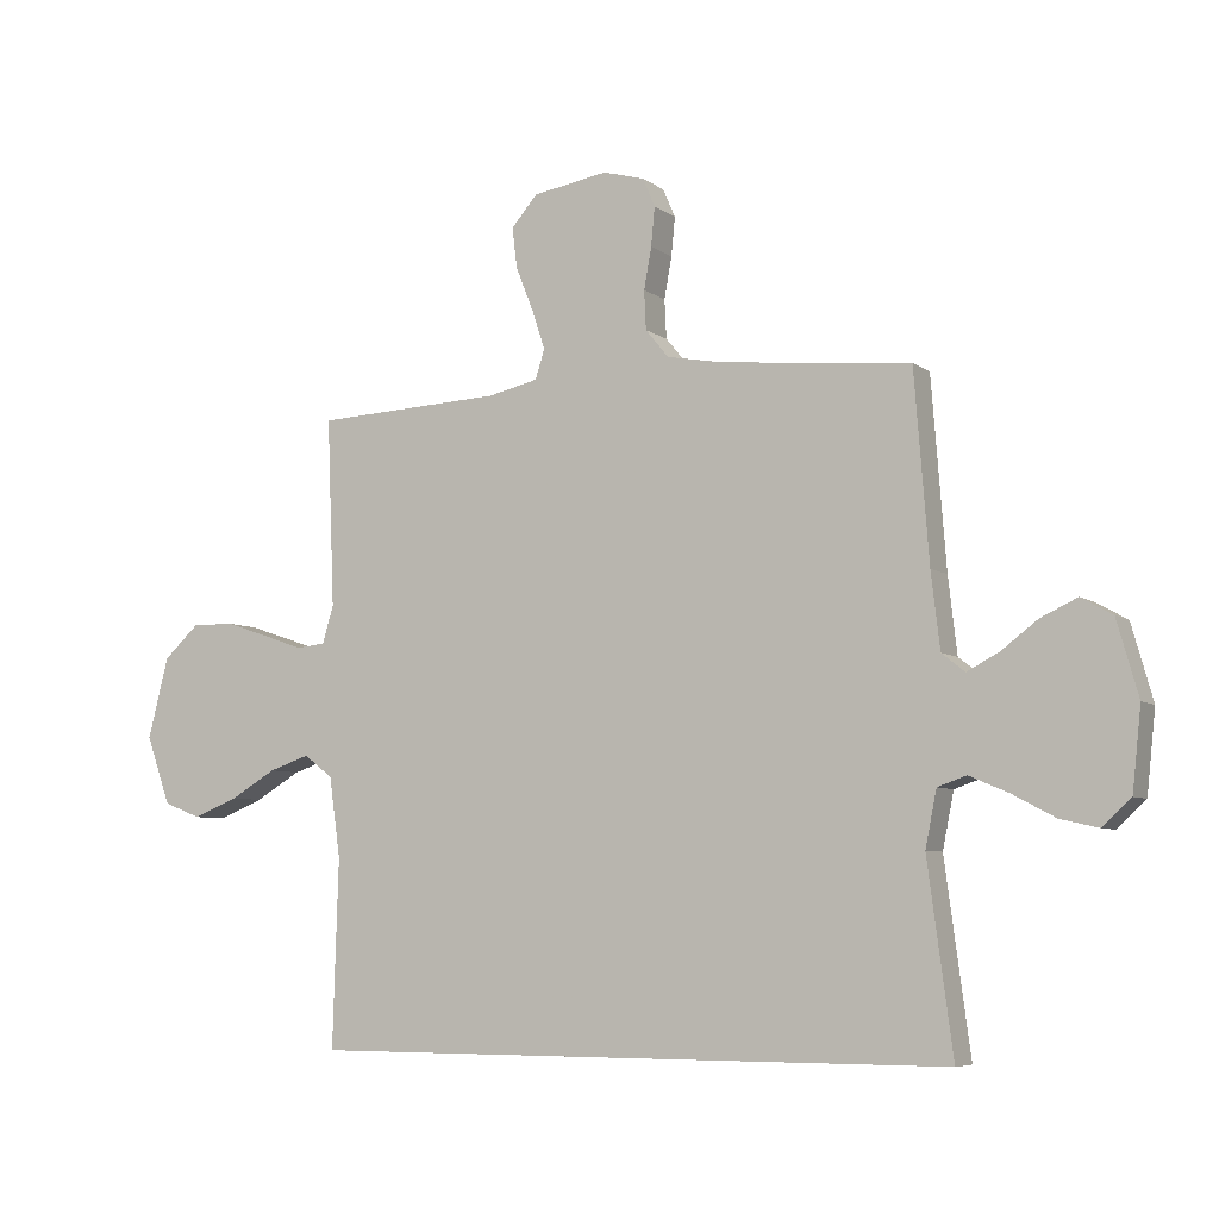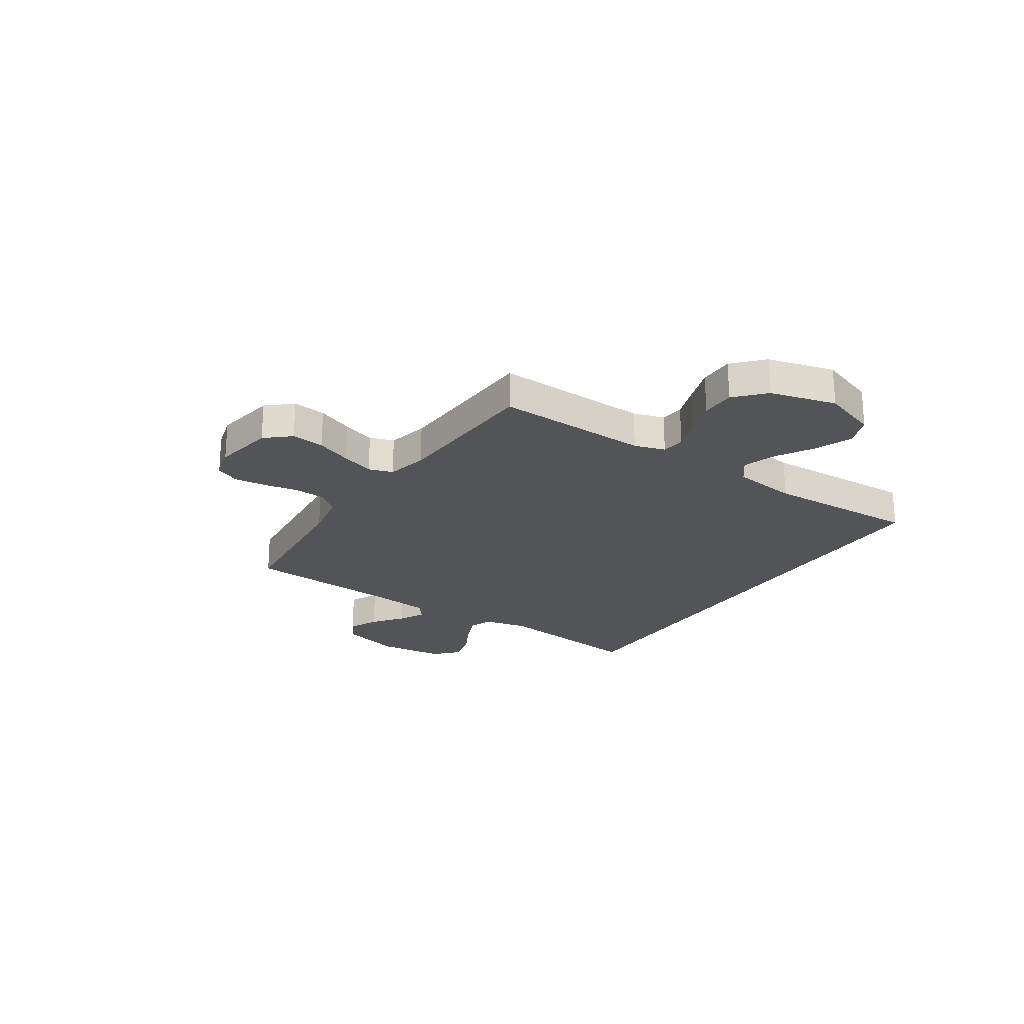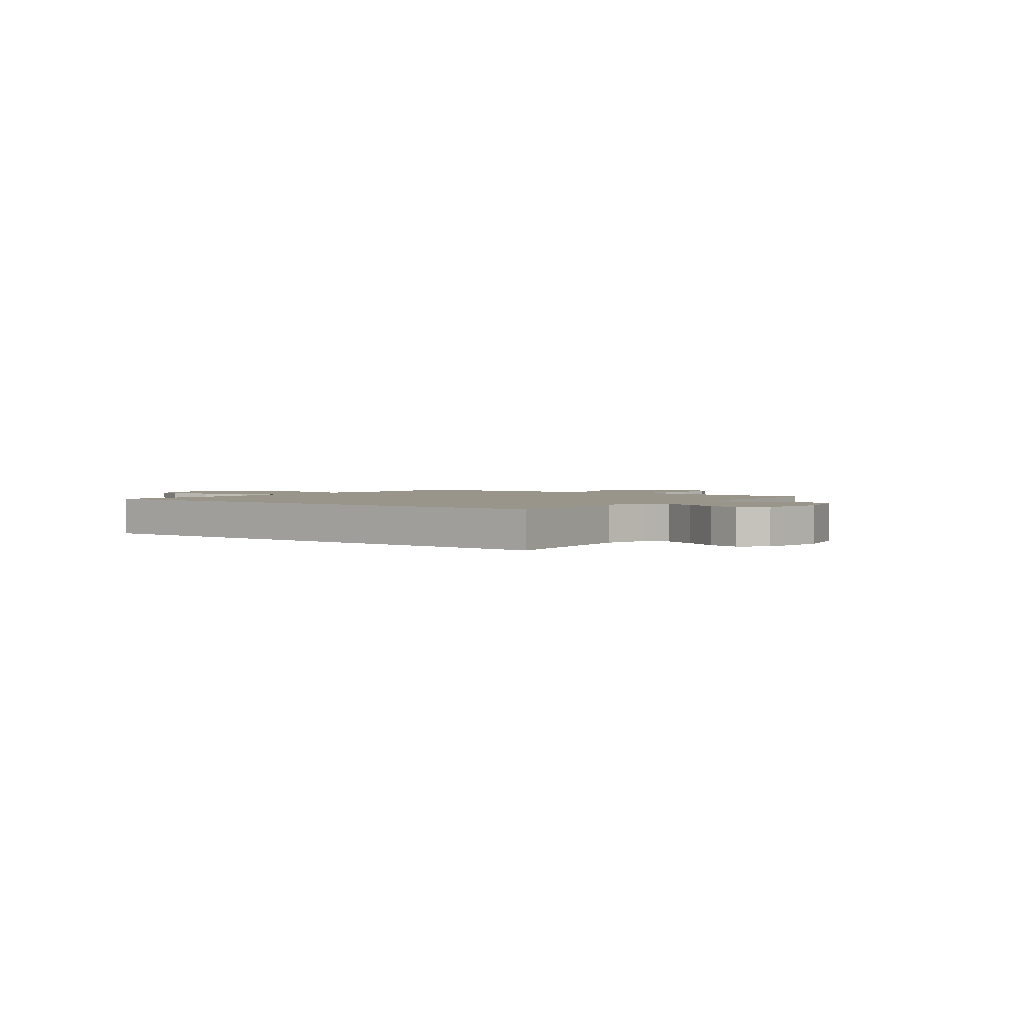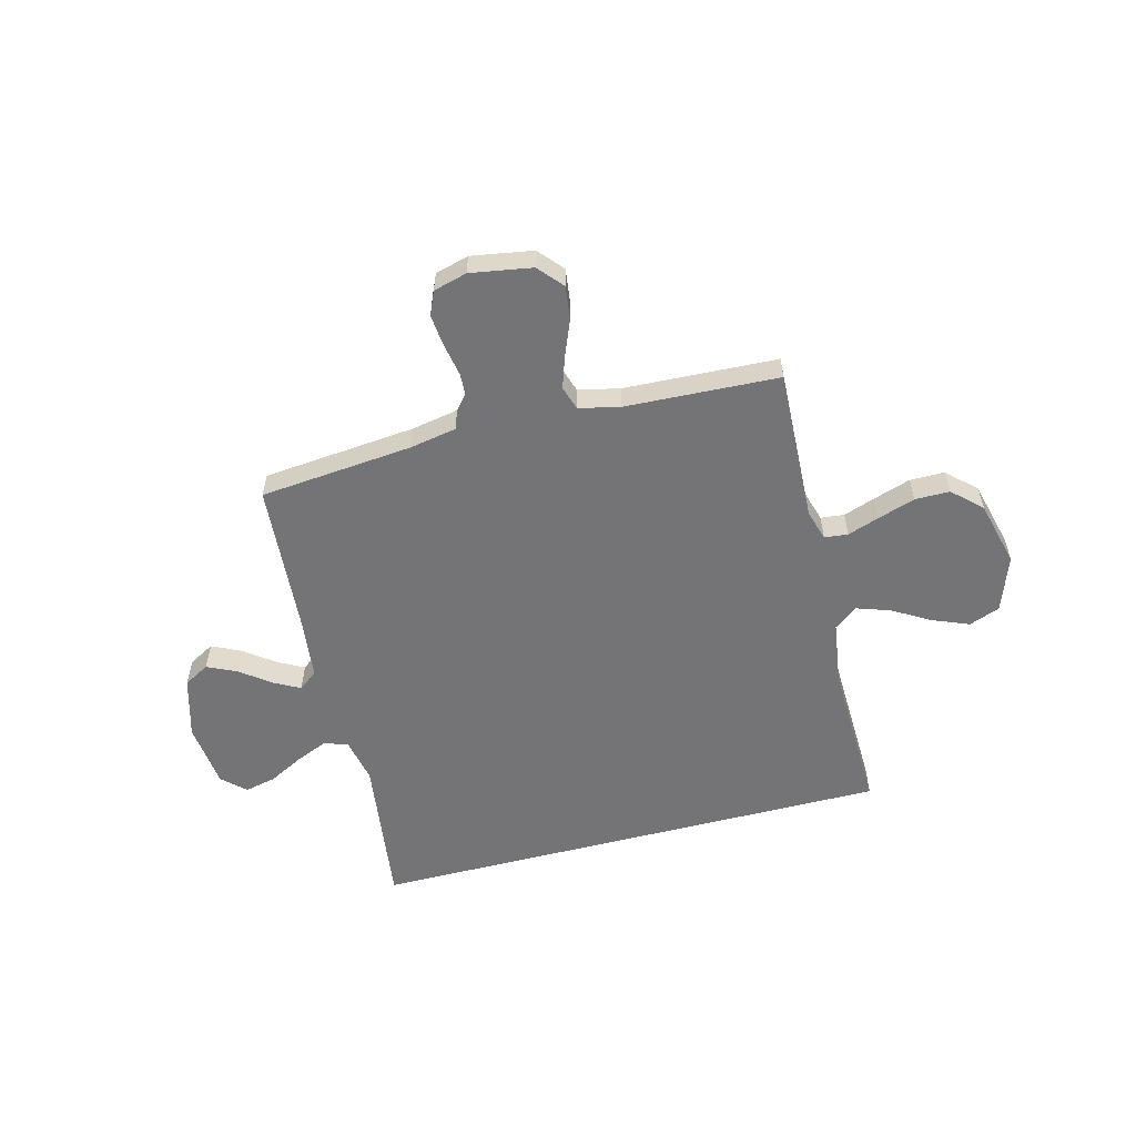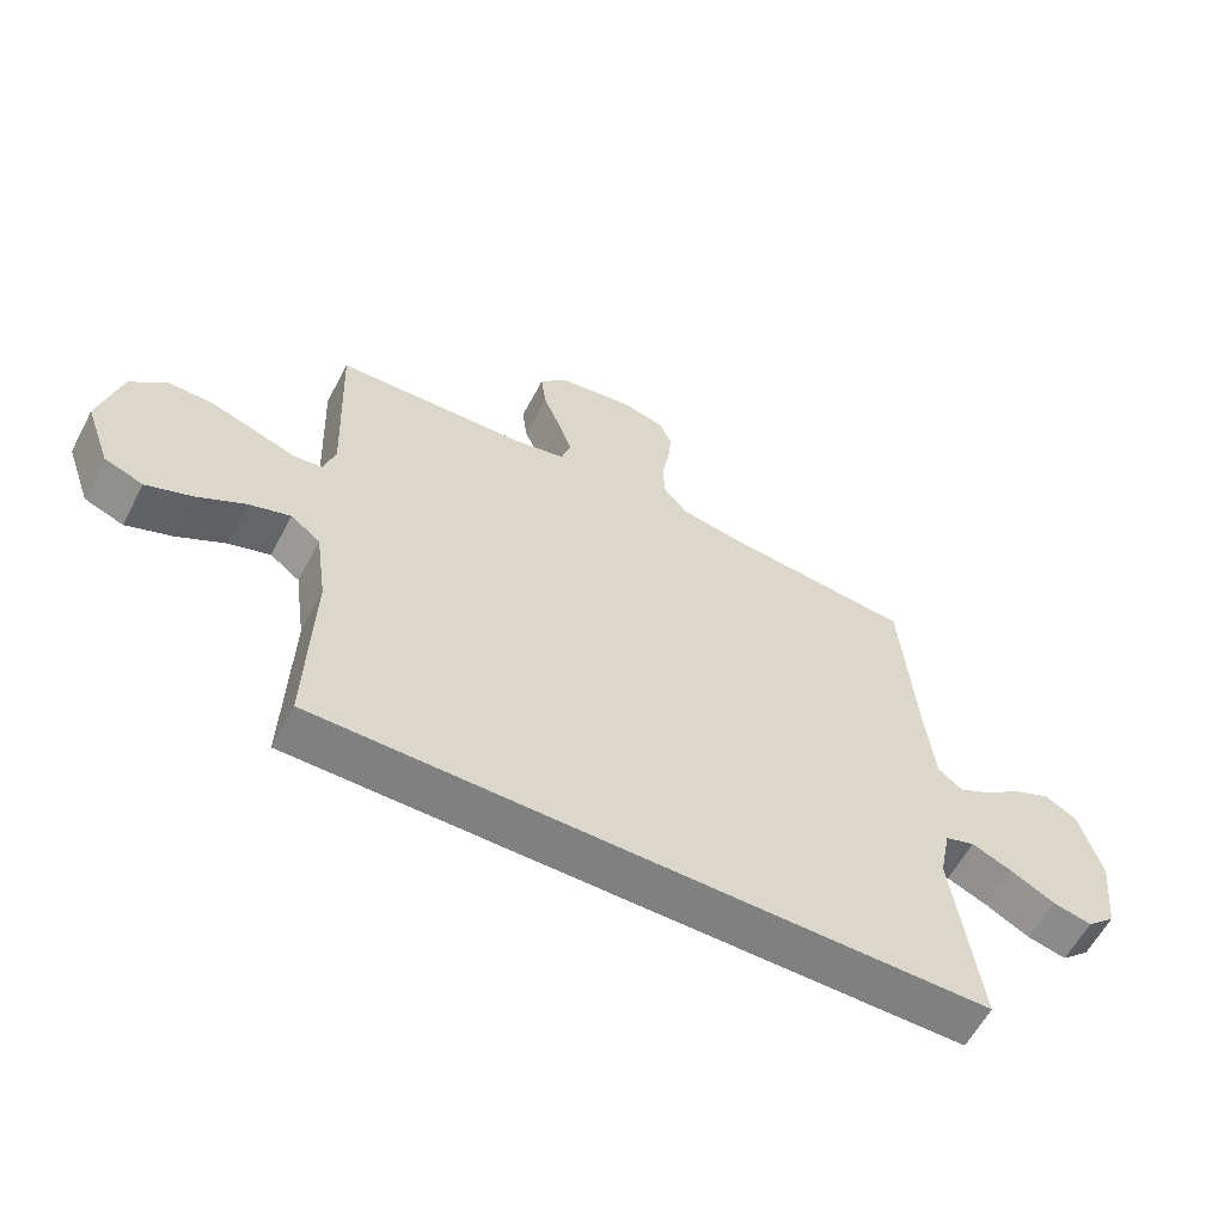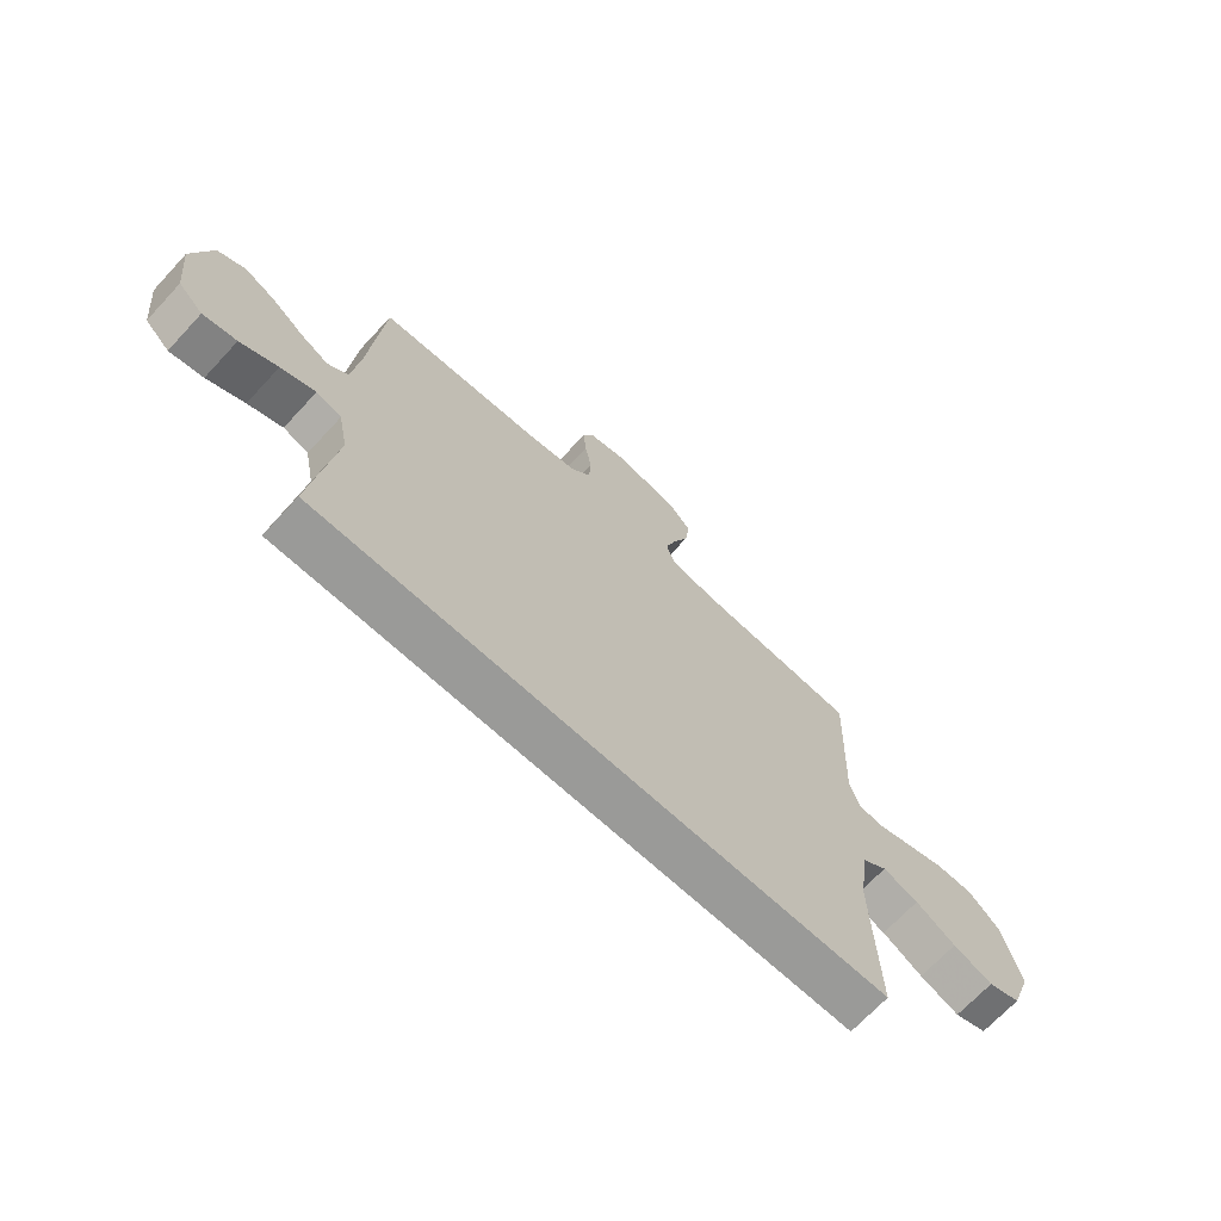
<metadata>
{"format":"obj","ext":"obj","renderer":"f3d","projection":"perspective","resolution":1024,"background":"white","views":[{"elev":-6.4,"azim":-152.6,"up":"+Z"},{"elev":-22.9,"azim":56.7,"up":"+Y"},{"elev":2.0,"azim":-141.8,"up":"+Y"},{"elev":-56.3,"azim":14.6,"up":"+Y"},{"elev":-60.1,"azim":152.2,"up":"+Z"},{"elev":-69.2,"azim":-42.9,"up":"+Z"}]}
</metadata>
<code>
v 0.5 0.07 0.5
v 0.488 0.07 0.2
v 0.506 0.07 0.14
v 0.552 0.07 0.135
v 0.615 0.07 0.157
v 0.687 0.07 0.181
v 0.755 0.07 0.181
v 0.811 0.07 0.129
v 0.844 0.07 0
v 0.805 0.07 -0.109
v 0.745 0.07 -0.132
v 0.673 0.07 -0.103
v 0.6 0.07 -0.06
v 0.535 0.07 -0.038
v 0.489 0.07 -0.073
v 0.471 0.07 -0.2
v 0.48 0.07 -0.5
v -0.55 0.07 -0.5
v -0.51 0.07 -0.2
v -0.528 0.07 -0.111
v -0.574 0.07 -0.095
v -0.637 0.07 -0.122
v -0.705 0.07 -0.158
v -0.766 0.07 -0.172
v -0.811 0.07 -0.13
v -0.825 0.07 0
v -0.791 0.07 0.12
v -0.741 0.07 0.148
v -0.683 0.07 0.121
v -0.625 0.07 0.077
v -0.574 0.07 0.05
v -0.537 0.07 0.079
v -0.523 0.07 0.2
v -0.5 0.07 0.5
v -0.2 0.07 0.529
v -0.108 0.07 0.546
v -0.071 0.07 0.591
v -0.068 0.07 0.653
v -0.08 0.07 0.719
v -0.086 0.07 0.781
v -0.066 0.07 0.827
v 0 0.07 0.845
v 0.12 0.07 0.825
v 0.162 0.07 0.777
v 0.154 0.07 0.712
v 0.126 0.07 0.642
v 0.105 0.07 0.579
v 0.12 0.07 0.532
v 0.2 0.07 0.514
v 0.5 0 0.5
v 0.488 0 0.2
v 0.506 0 0.14
v 0.552 0 0.135
v 0.615 0 0.157
v 0.687 0 0.181
v 0.755 0 0.181
v 0.811 0 0.129
v 0.844 0 0
v 0.805 0 -0.109
v 0.745 0 -0.132
v 0.673 0 -0.103
v 0.6 0 -0.06
v 0.535 0 -0.038
v 0.489 0 -0.073
v 0.471 0 -0.2
v 0.48 0 -0.5
v -0.55 0 -0.5
v -0.51 0 -0.2
v -0.528 0 -0.111
v -0.574 0 -0.095
v -0.637 0 -0.122
v -0.705 0 -0.158
v -0.766 0 -0.172
v -0.811 0 -0.13
v -0.825 0 0
v -0.791 0 0.12
v -0.741 0 0.148
v -0.683 0 0.121
v -0.625 0 0.077
v -0.574 0 0.05
v -0.537 0 0.079
v -0.523 0 0.2
v -0.5 0 0.5
v -0.2 0 0.529
v -0.108 0 0.546
v -0.071 0 0.591
v -0.068 0 0.653
v -0.08 0 0.719
v -0.086 0 0.781
v -0.066 0 0.827
v 0 0 0.845
v 0.12 0 0.825
v 0.162 0 0.777
v 0.154 0 0.712
v 0.126 0 0.642
v 0.105 0 0.579
v 0.12 0 0.532
v 0.2 0 0.514
f 43 44 45 46
f 43 46 47
f 42 43 47
f 41 42 47 48
f 38 39 40 41
f 33 34 35
f 32 33 35 36
f 27 28 29 30
f 27 30 31
f 26 27 31
f 25 26 31
f 22 23 24 25
f 21 22 25 31
f 20 21 31 32
f 16 17 18 19
f 15 16 19 20
f 14 15 20 32
f 10 11 12 13
f 10 13 14
f 9 10 14
f 4 5 6 7
f 4 7 8 9
f 49 1 2
f 48 49 2 3
f 38 41 48
f 37 38 48 3
f 14 32 36
f 14 36 37 3
f 3 4 9 14
f 95 94 93 92
f 96 95 92
f 96 92 91
f 97 96 91 90
f 90 89 88 87
f 84 83 82
f 85 84 82 81
f 79 78 77 76
f 80 79 76
f 80 76 75
f 80 75 74
f 74 73 72 71
f 80 74 71 70
f 81 80 70 69
f 68 67 66 65
f 69 68 65 64
f 81 69 64 63
f 62 61 60 59
f 63 62 59
f 63 59 58
f 56 55 54 53
f 58 57 56 53
f 51 50 98
f 52 51 98 97
f 97 90 87
f 52 97 87 86
f 85 81 63
f 52 86 85 63
f 63 58 53 52
f 1 50 51 2
f 2 51 52 3
f 3 52 53 4
f 4 53 54 5
f 5 54 55 6
f 6 55 56 7
f 7 56 57 8
f 8 57 58 9
f 9 58 59 10
f 10 59 60 11
f 11 60 61 12
f 12 61 62 13
f 13 62 63 14
f 14 63 64 15
f 15 64 65 16
f 16 65 66 17
f 17 66 67 18
f 18 67 68 19
f 19 68 69 20
f 20 69 70 21
f 21 70 71 22
f 22 71 72 23
f 23 72 73 24
f 24 73 74 25
f 25 74 75 26
f 26 75 76 27
f 27 76 77 28
f 28 77 78 29
f 29 78 79 30
f 30 79 80 31
f 31 80 81 32
f 32 81 82 33
f 33 82 83 34
f 34 83 84 35
f 35 84 85 36
f 36 85 86 37
f 37 86 87 38
f 38 87 88 39
f 39 88 89 40
f 40 89 90 41
f 41 90 91 42
f 42 91 92 43
f 43 92 93 44
f 44 93 94 45
f 45 94 95 46
f 46 95 96 47
f 47 96 97 48
f 48 97 98 49
f 49 98 50 1

</code>
